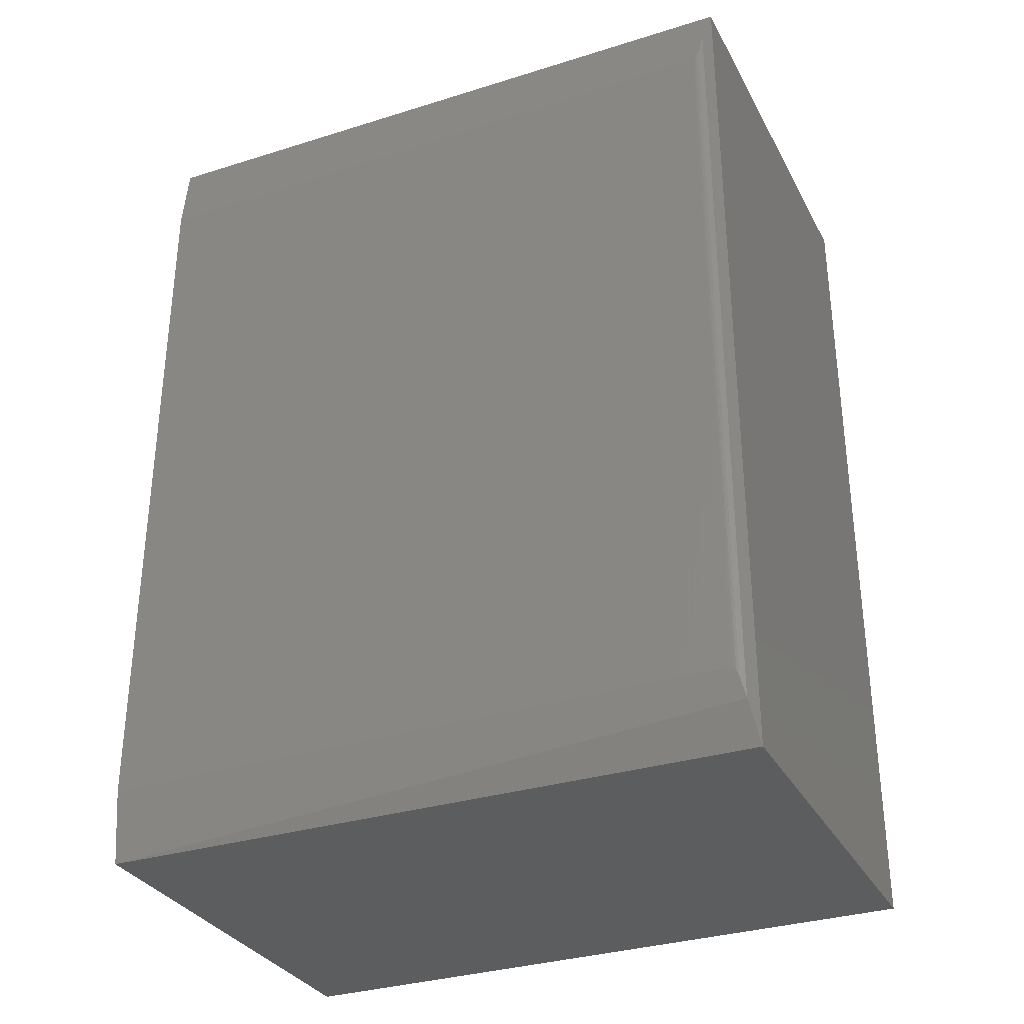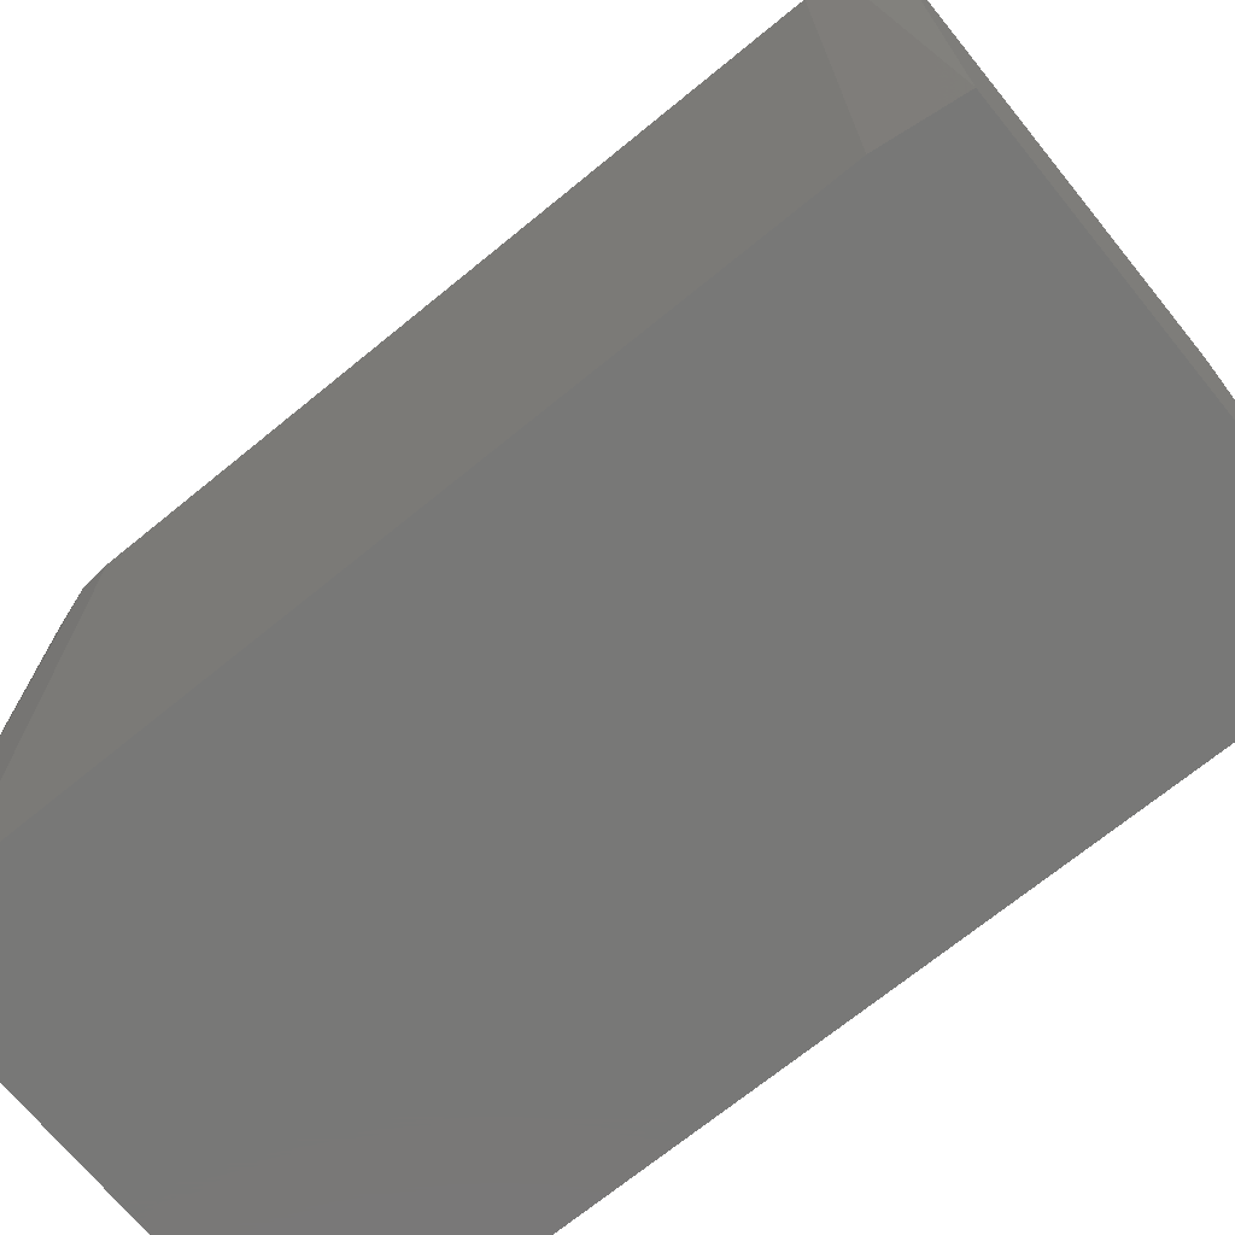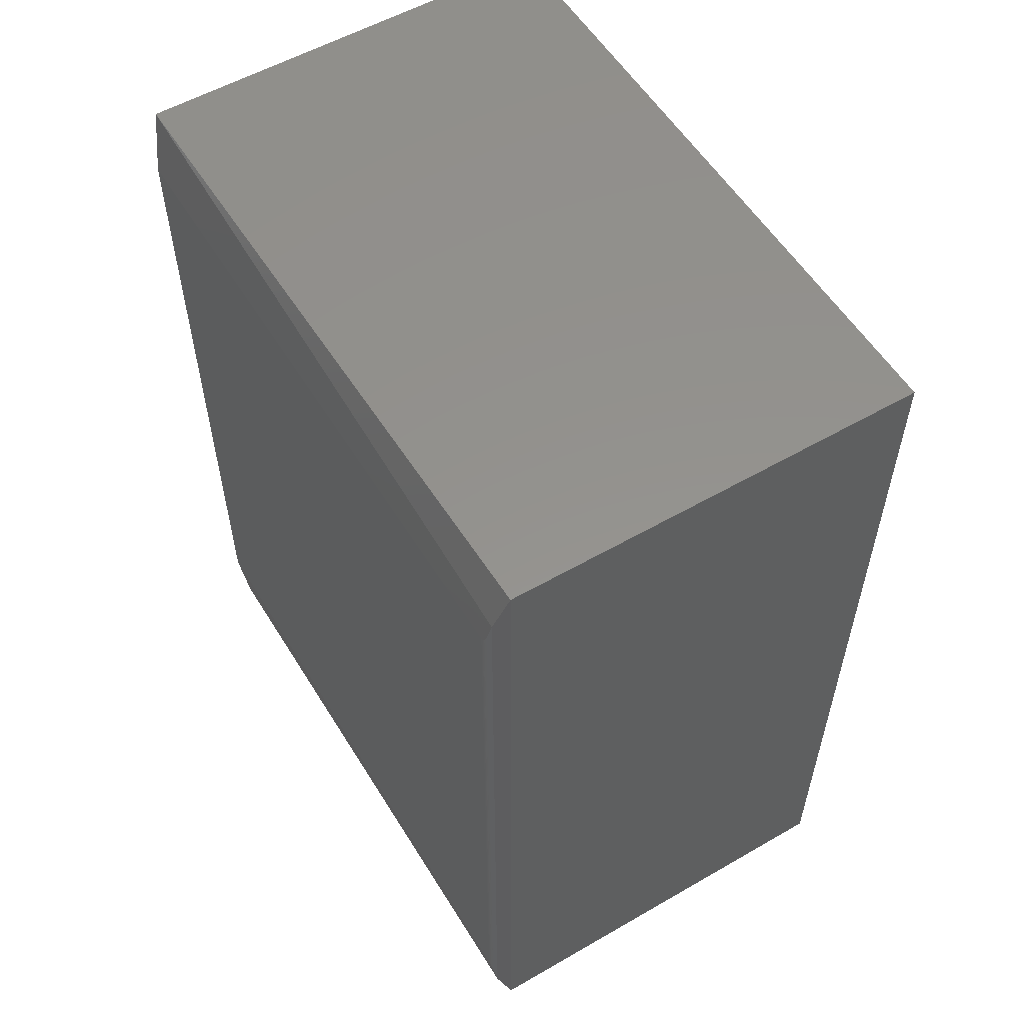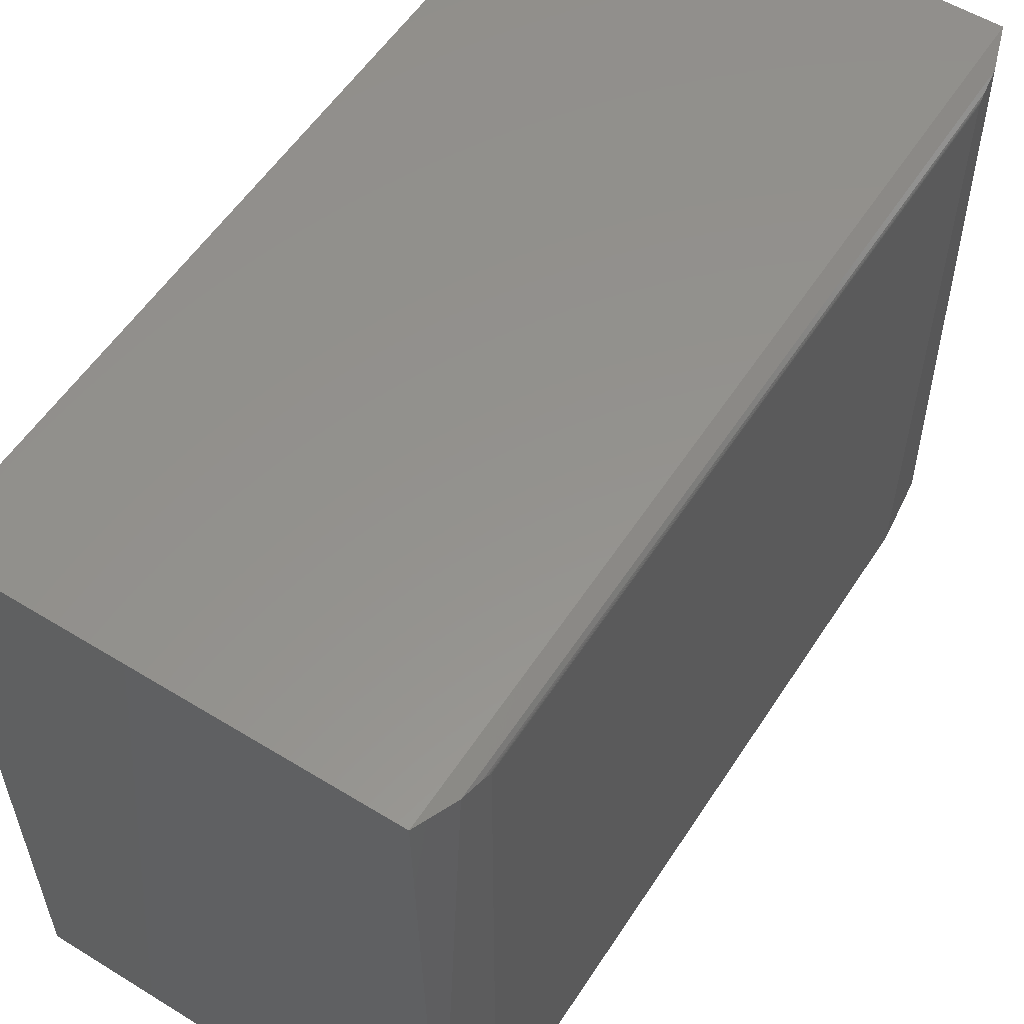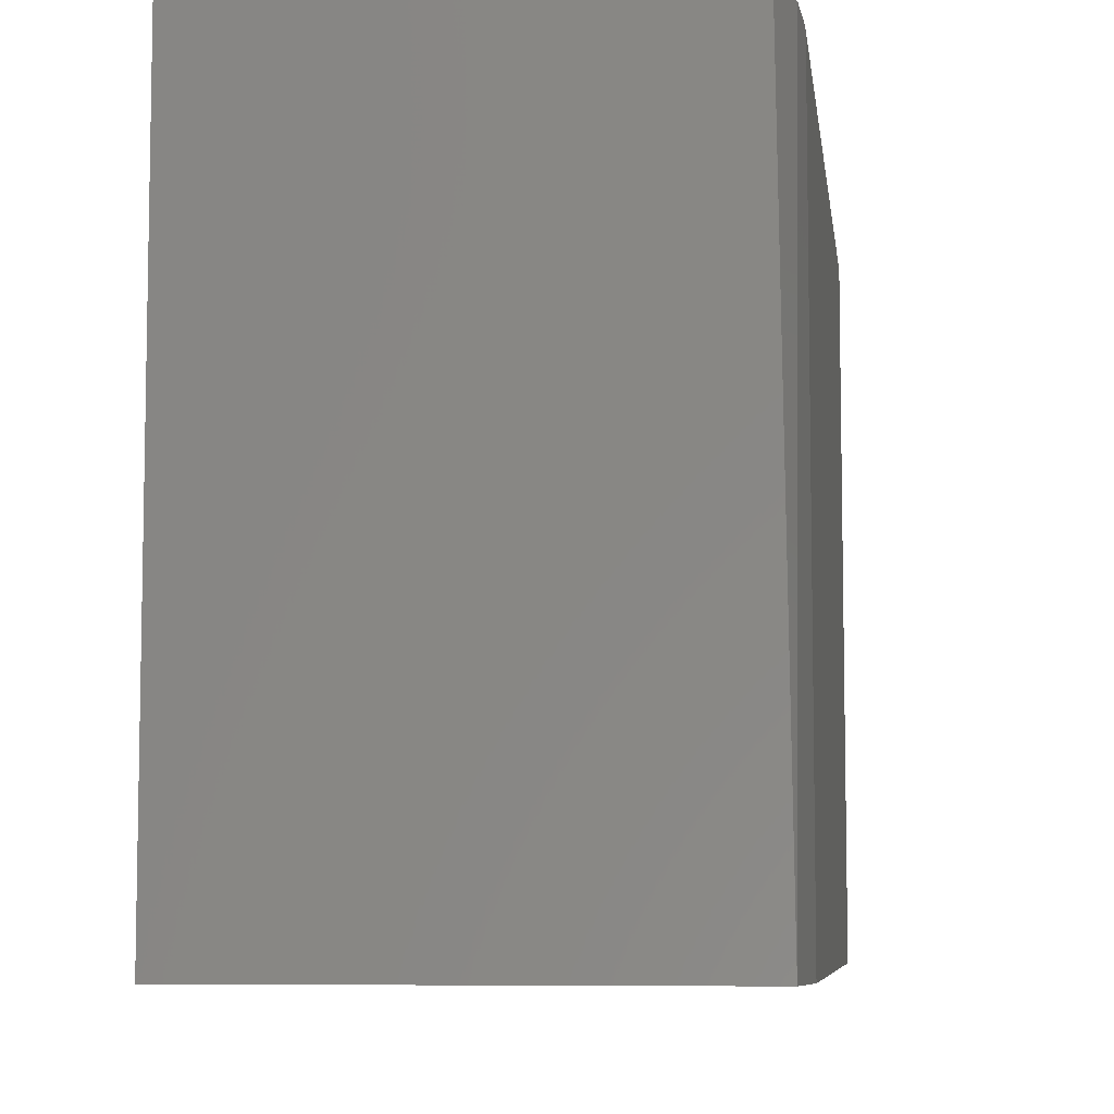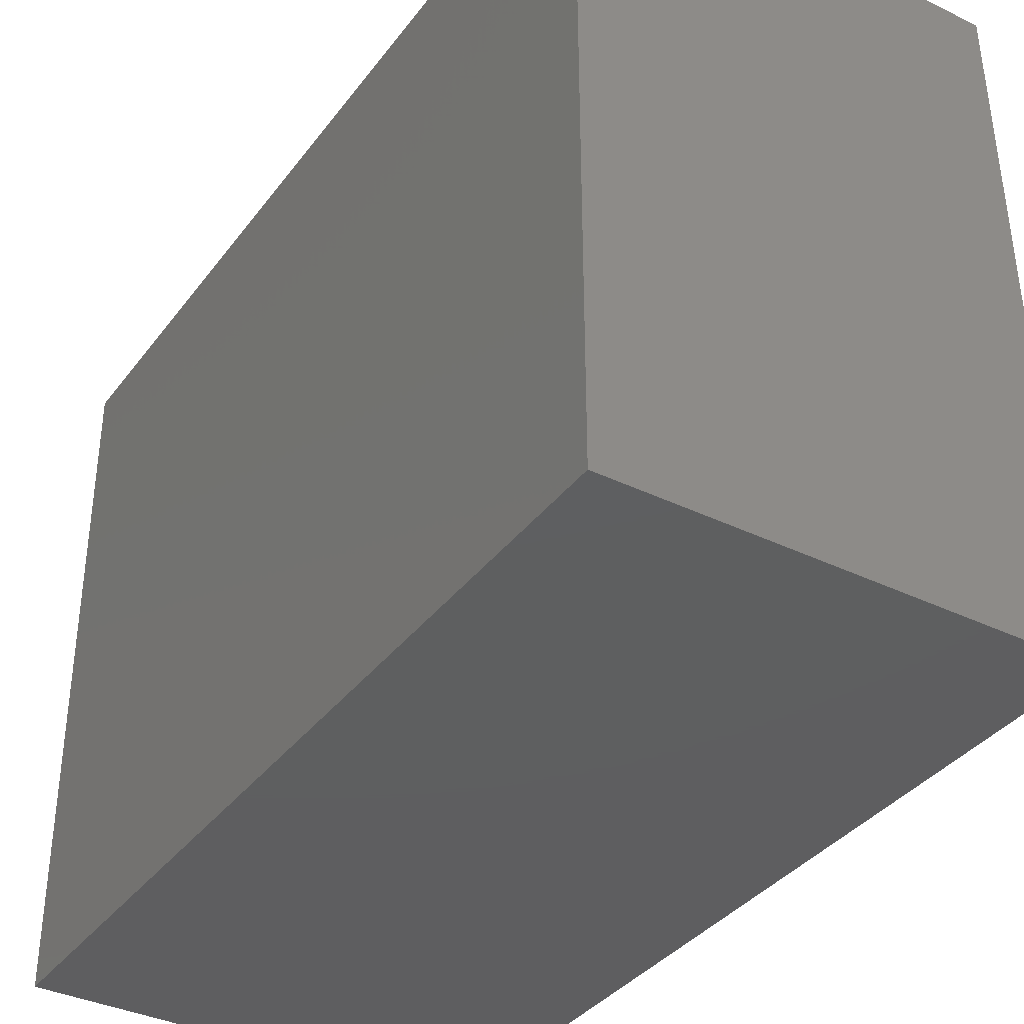
<metadata>
{"format":"stl","ext":"stl","renderer":"f3d","projection":"perspective","resolution":1024,"background":"white","views":[{"elev":-32.1,"azim":-65.6,"up":"+Y"},{"elev":-70.9,"azim":-50.8,"up":"+Z"},{"elev":55.9,"azim":-31.1,"up":"+Y"},{"elev":56.1,"azim":-147.3,"up":"+Z"},{"elev":-7.1,"azim":-172.6,"up":"+Z"},{"elev":-36.7,"azim":147.8,"up":"+Z"}]}
</metadata>
<code>
# stl→obj: 22 verts, 40 faces
v -0.1685 -0.7147 0.455
v -0.1641 -0.75 -0.1016
v -0.1562 -0.75 0.4609
v -0.1719 -0.6875 0.4453
v -0.1719 -0.6875 -0.1016
v -0.1708 -0.6958 0.4509
v -0.1714 -0.6911 0.449
v -0.1716 -0.6896 0.4482
v -0.1718 -0.6883 0.4471
v -0.1719 -0.0625 0.4453
v -0.1719 -0.0625 -0.1016
v 0.2012 5.193e-17 0.4609
v -0.1562 5.985e-17 0.4609
v 0.2012 -0.75 0.4609
v -0.1718 -0.06172 0.4471
v -0.1716 -0.06038 0.4482
v -0.1641 4.337e-19 -0.1016
v -0.1714 -0.05887 0.449
v -0.1708 -0.05415 0.4509
v -0.1685 -0.03533 0.455
v 0.2012 -0.75 -0.1016
v 0.2012 2.071e-17 -0.1016
f 1 2 3
f 4 5 2
f 4 2 1
f 4 1 6
f 4 6 7
f 4 7 8
f 4 8 9
f 10 11 4
f 4 11 5
f 12 13 14
f 14 13 3
f 10 15 16
f 17 11 10
f 17 10 16
f 17 16 18
f 17 18 19
f 17 19 20
f 17 20 13
f 2 21 3
f 3 21 14
f 17 13 22
f 22 13 12
f 3 20 1
f 3 13 20
f 15 8 7
f 15 7 16
f 7 6 16
f 18 16 6
f 18 6 19
f 19 6 1
f 19 1 20
f 10 4 15
f 15 4 9
f 15 9 8
f 5 21 2
f 21 5 22
f 22 5 11
f 22 11 17
f 22 12 21
f 21 12 14

</code>
